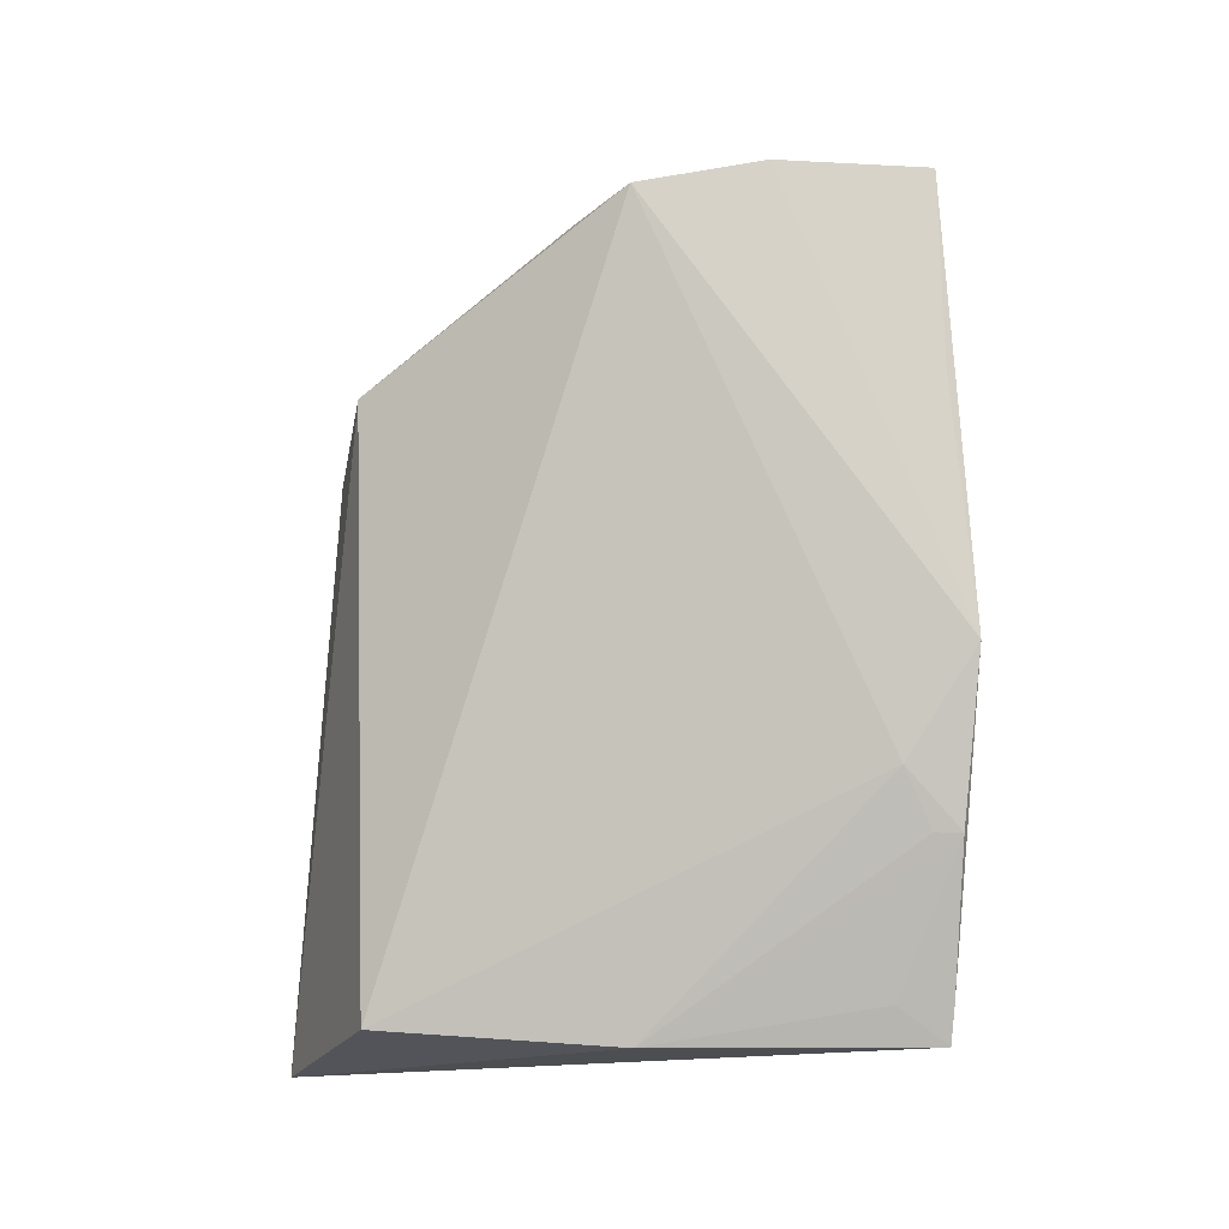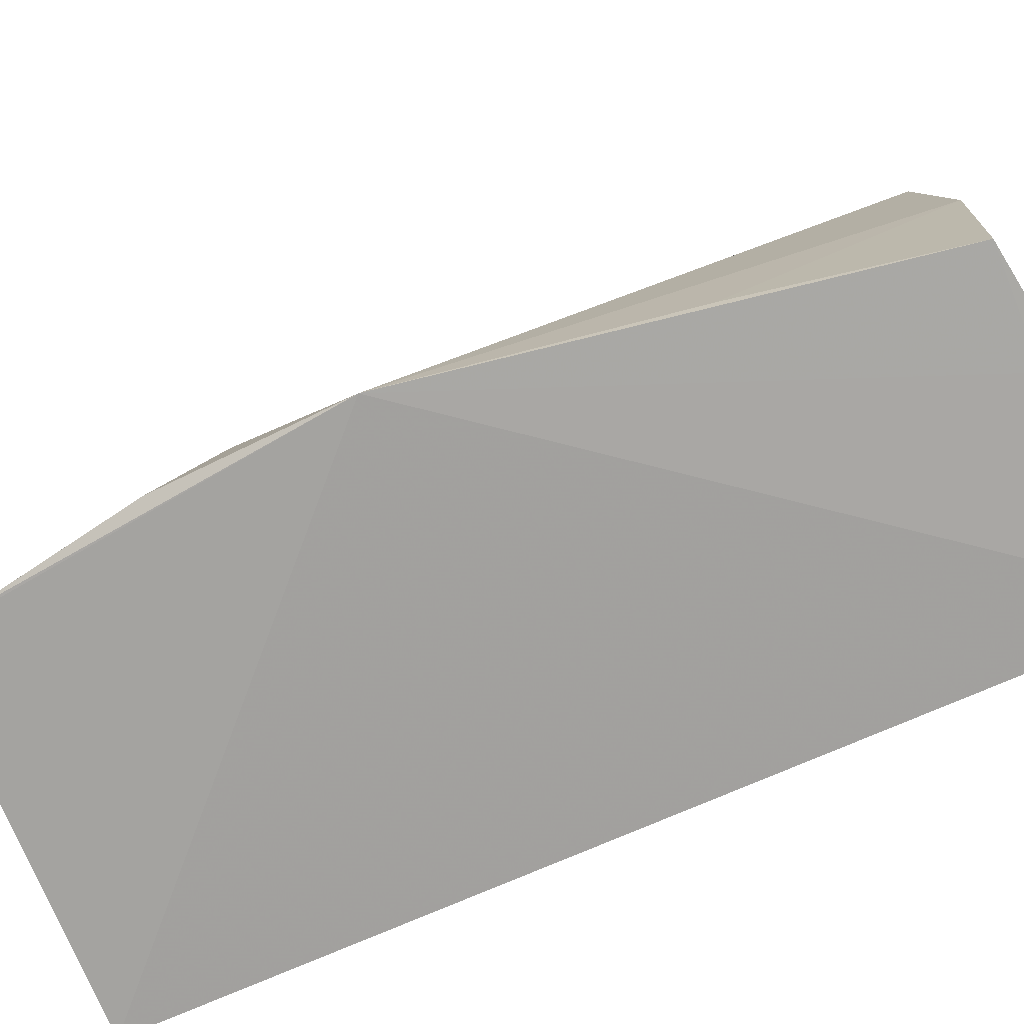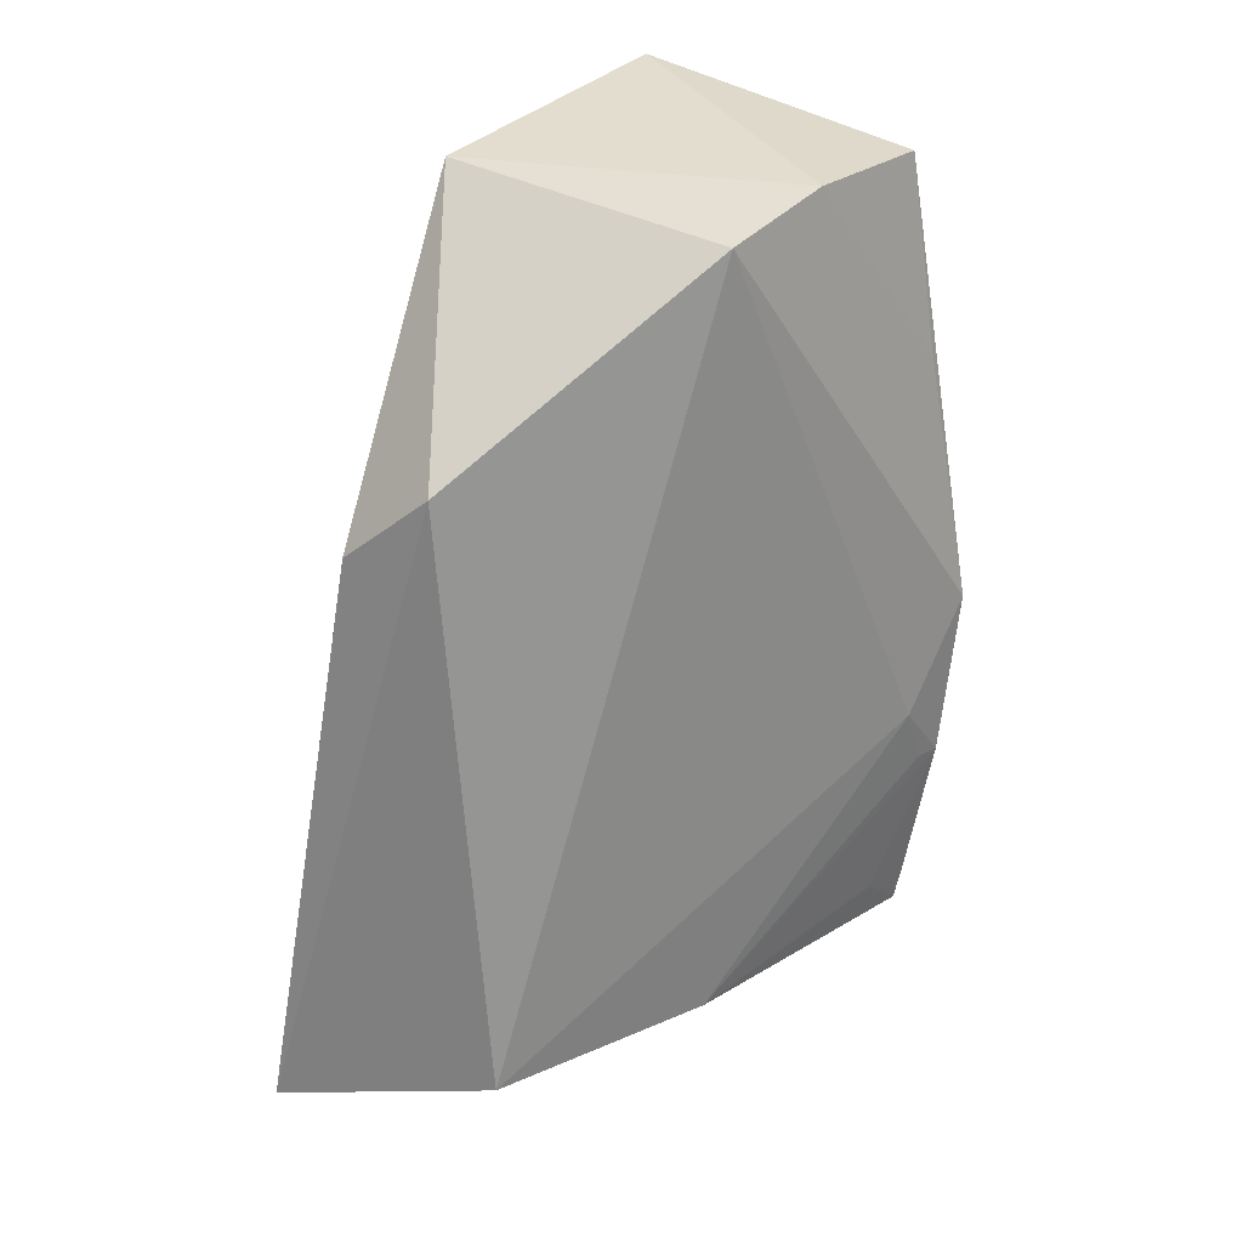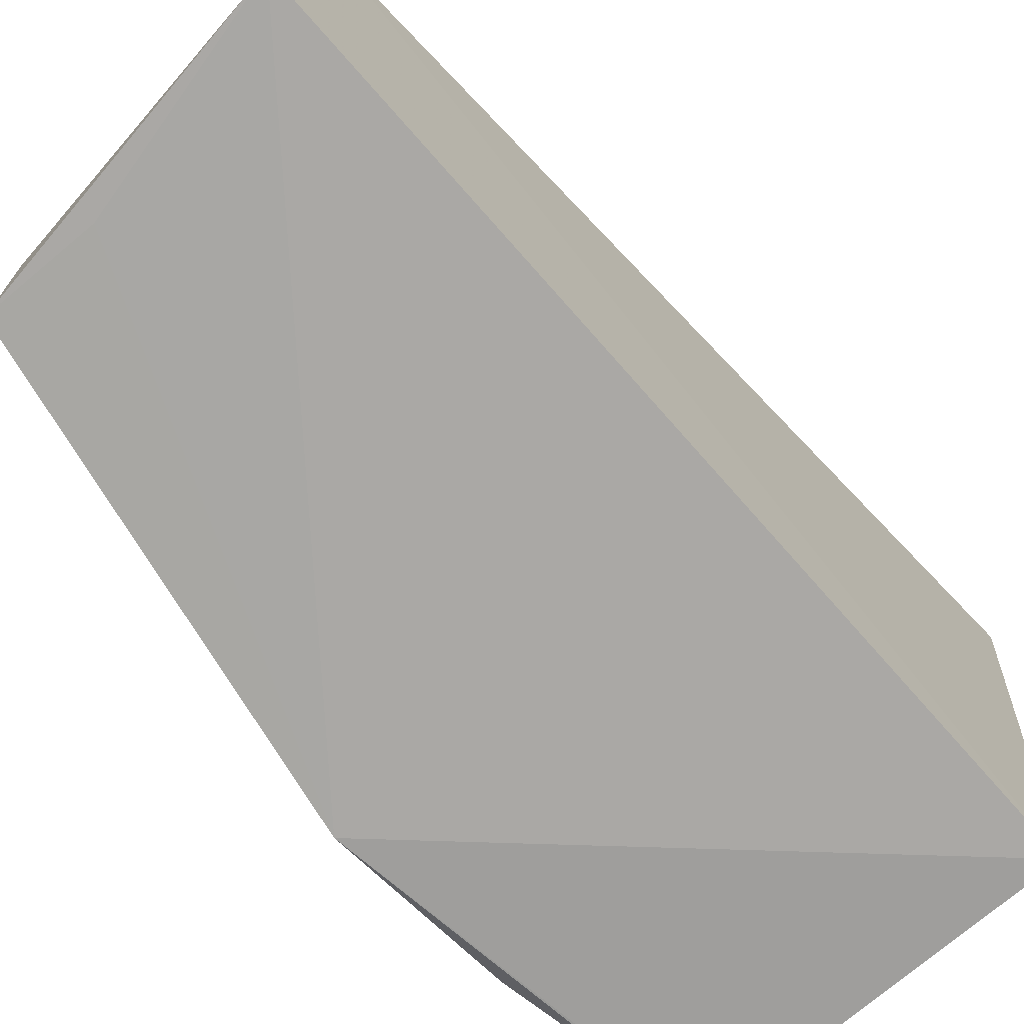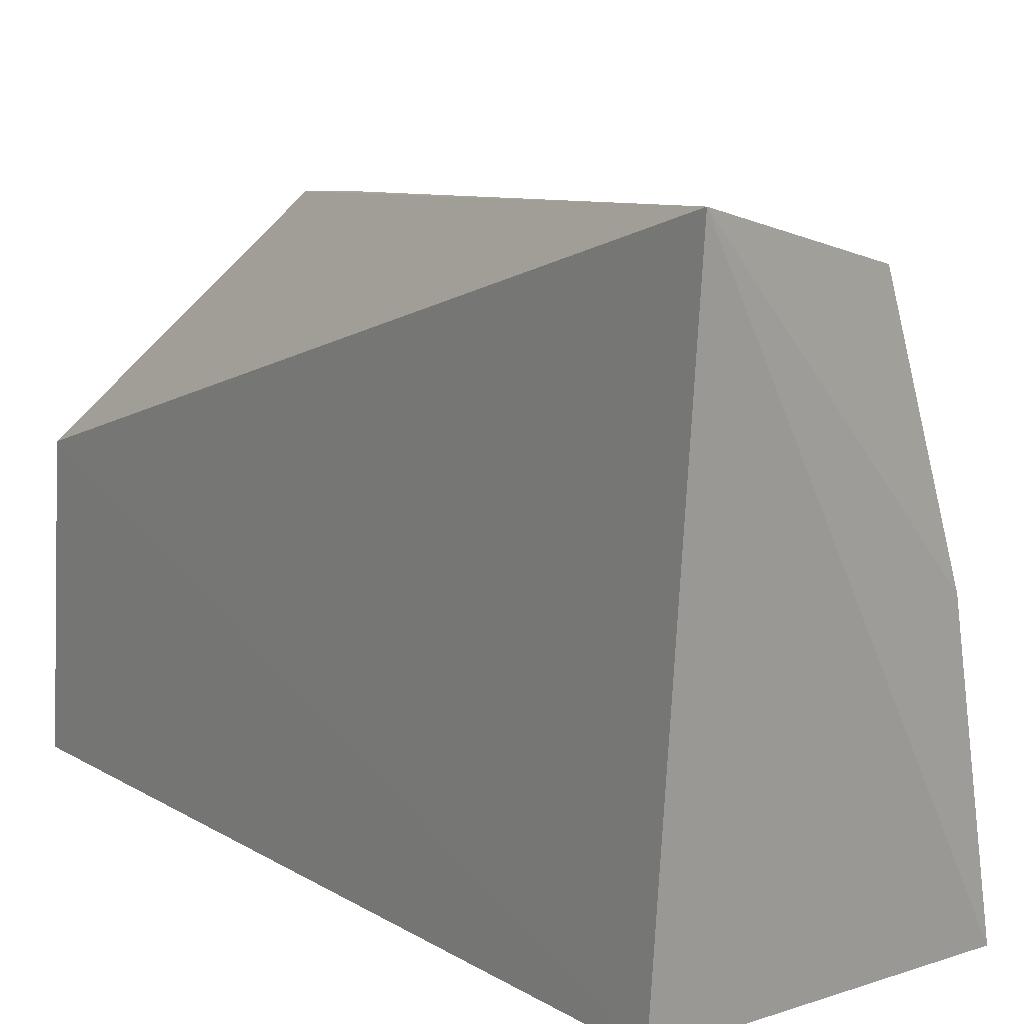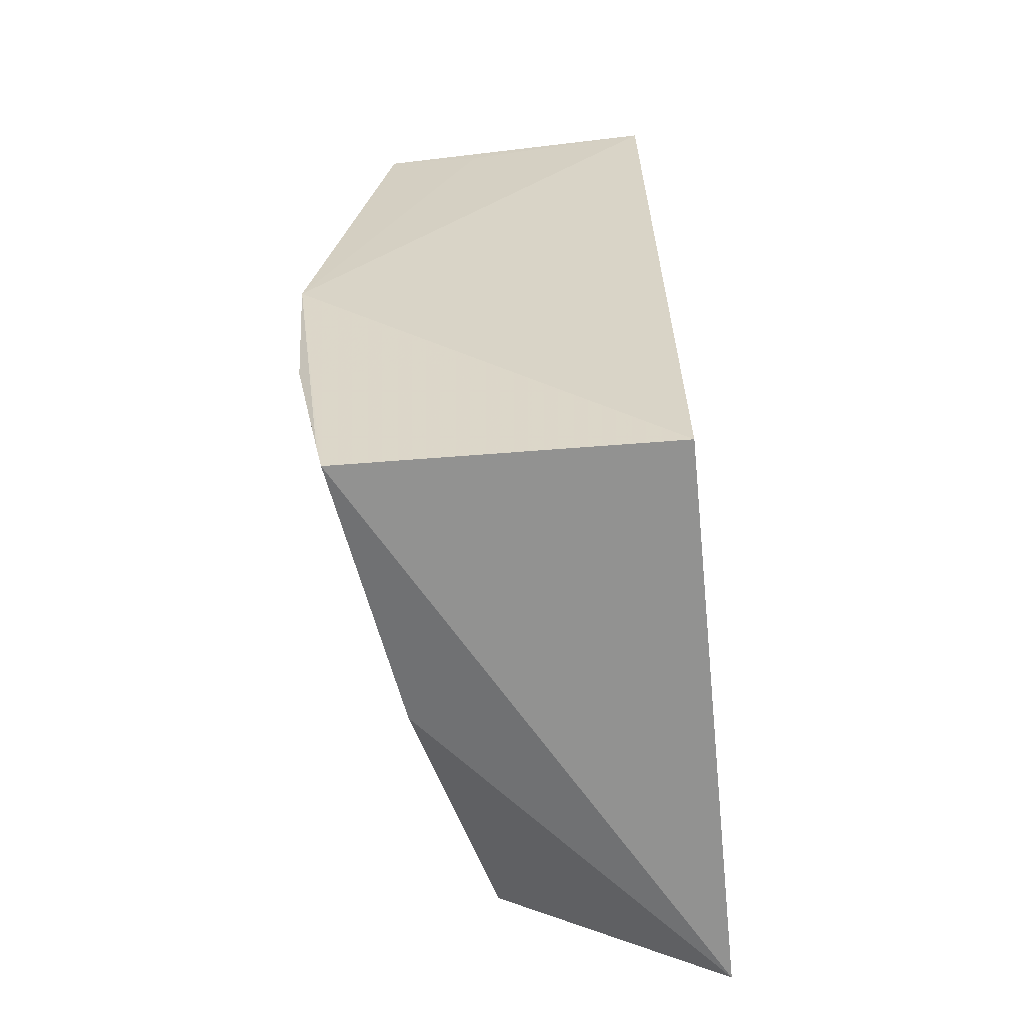
<metadata>
{"format":"obj","ext":"obj","renderer":"f3d","projection":"perspective","resolution":1024,"background":"white","views":[{"elev":-3.5,"azim":82.0,"up":"+Y"},{"elev":-74.3,"azim":112.9,"up":"+Z"},{"elev":26.5,"azim":37.2,"up":"+Y"},{"elev":-72.7,"azim":-139.1,"up":"+Z"},{"elev":12.6,"azim":-37.3,"up":"+Z"},{"elev":-60.6,"azim":-175.1,"up":"+Y"}]}
</metadata>
<code>
v 0.08475 0.04387 0.2054
v 0.1001 -0.03441 0.1732
v 0.1032 0.0707 0.1368
v 0.06353 0.07681 0.1375
v 0.06138 -0.04218 0.2128
v 0.06263 -0.03441 0.1368
v 0.1026 0.06779 0.1739
v 0.09152 -0.03273 0.2048
v 0.06263 0.07175 0.1756
v 0.1064 -0.03418 0.1367
v 0.1127 0.01321 0.1345
v 0.1032 0.07099 0.1572
v 0.07279 0.03417 0.2069
v 0.09002 0.07047 0.1369
v 0.1112 -0.009057 0.1363
v 0.1109 -0.001122 0.1434
v 0.1075 0.04565 0.1369
v 0.1063 -0.02918 0.1433
v 0.1073 -0.02947 0.1365
v 0.1106 -0.009006 0.1398
f 8 5 2
f 8 1 5
f 8 7 1
f 9 6 5
f 9 4 6
f 9 1 7
f 10 2 5
f 10 5 6
f 11 6 4
f 11 10 6
f 12 3 4
f 12 9 7
f 12 4 9
f 12 7 11
f 13 9 5
f 13 5 1
f 13 1 9
f 14 11 4
f 14 4 3
f 14 3 11
f 16 8 2
f 16 15 11
f 16 11 7
f 16 7 8
f 17 12 11
f 17 11 3
f 17 3 12
f 18 15 2
f 18 2 10
f 19 10 11
f 19 11 15
f 19 18 10
f 19 15 18
f 20 16 2
f 20 2 15
f 20 15 16

</code>
